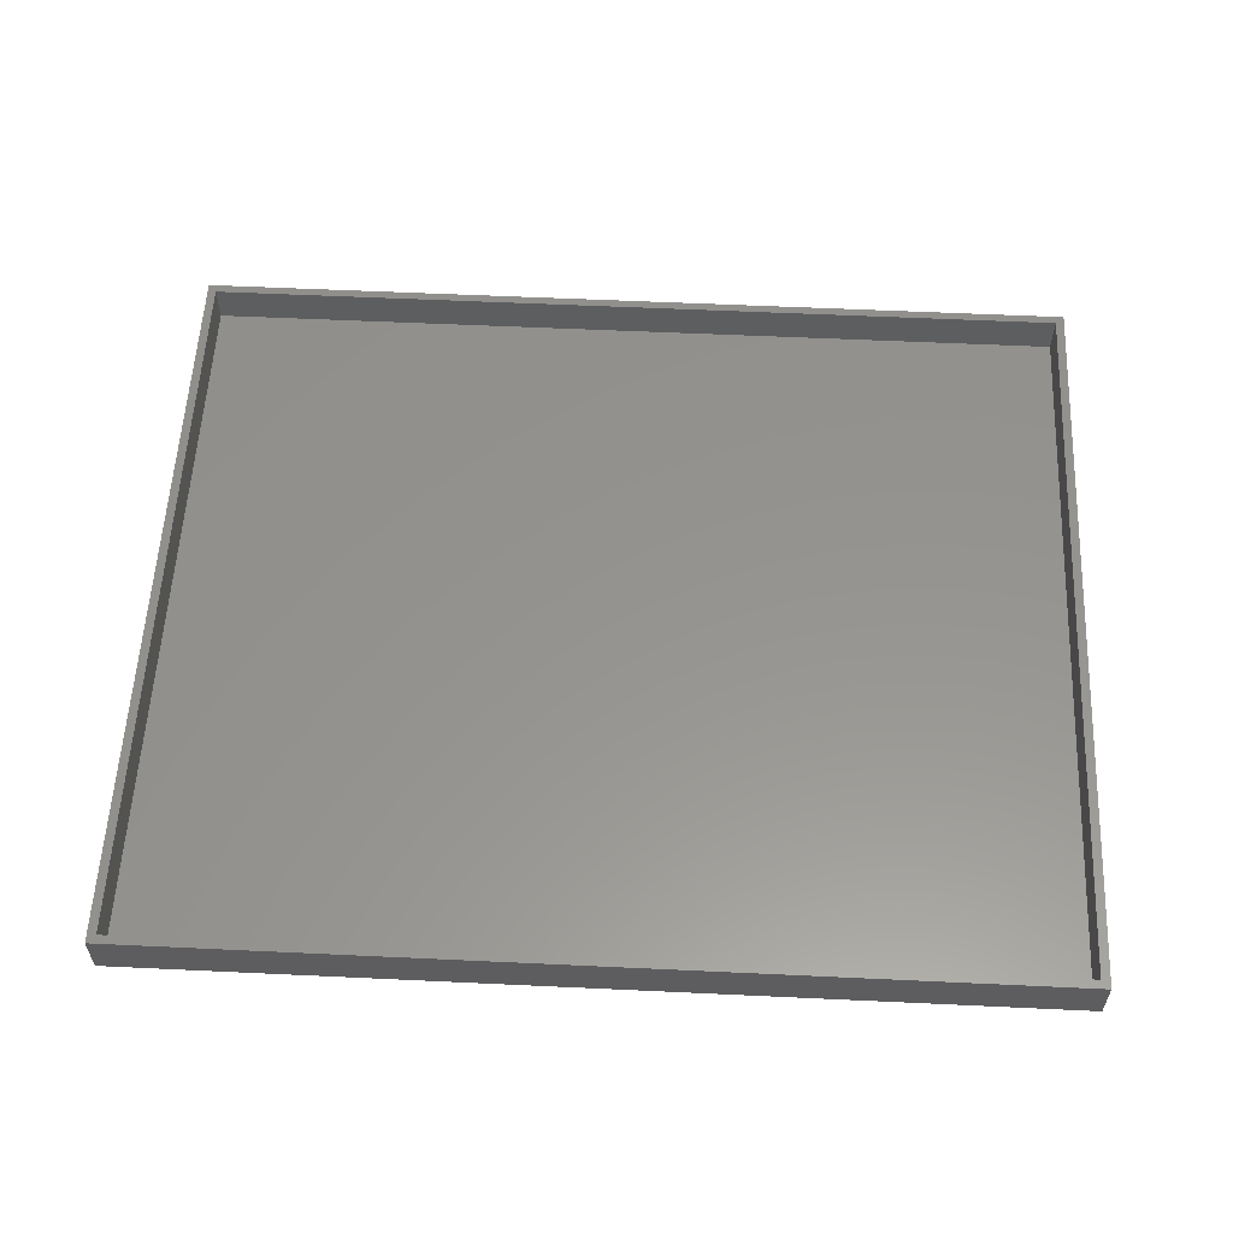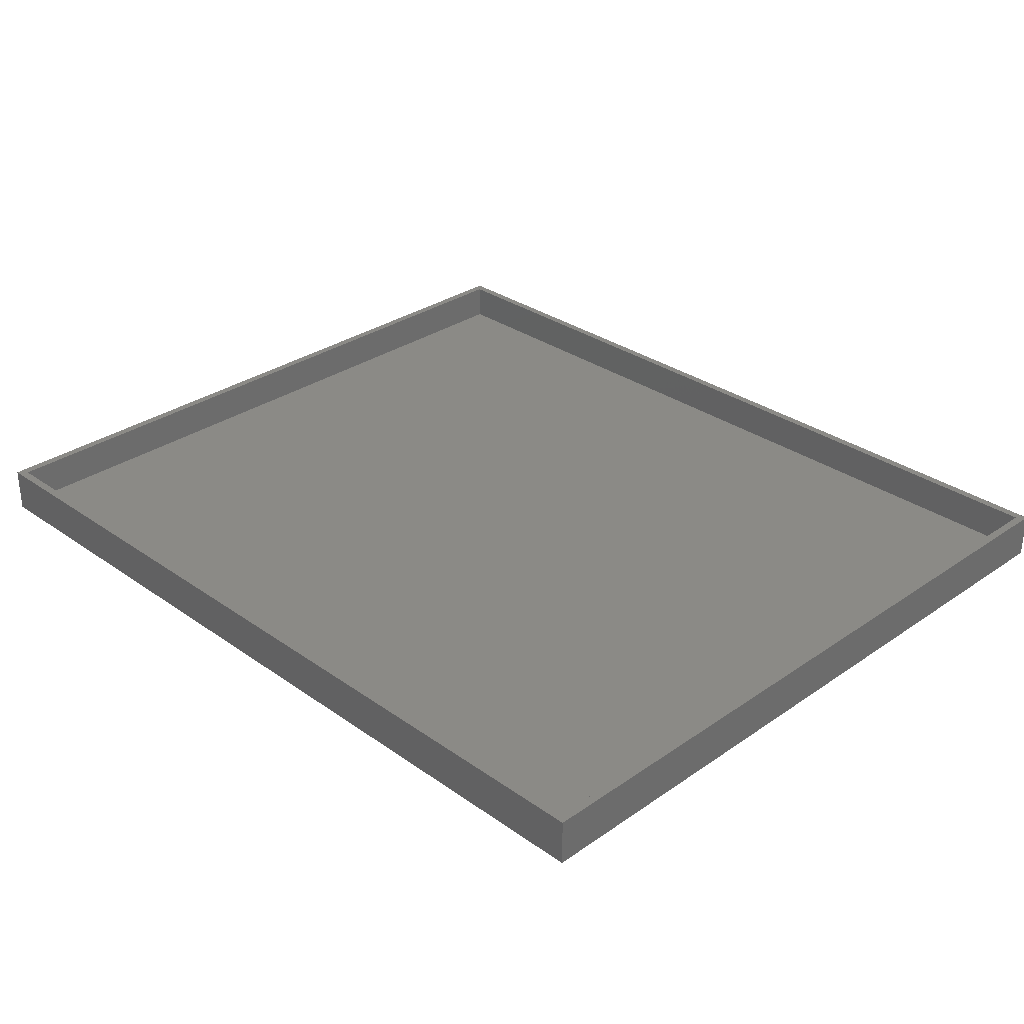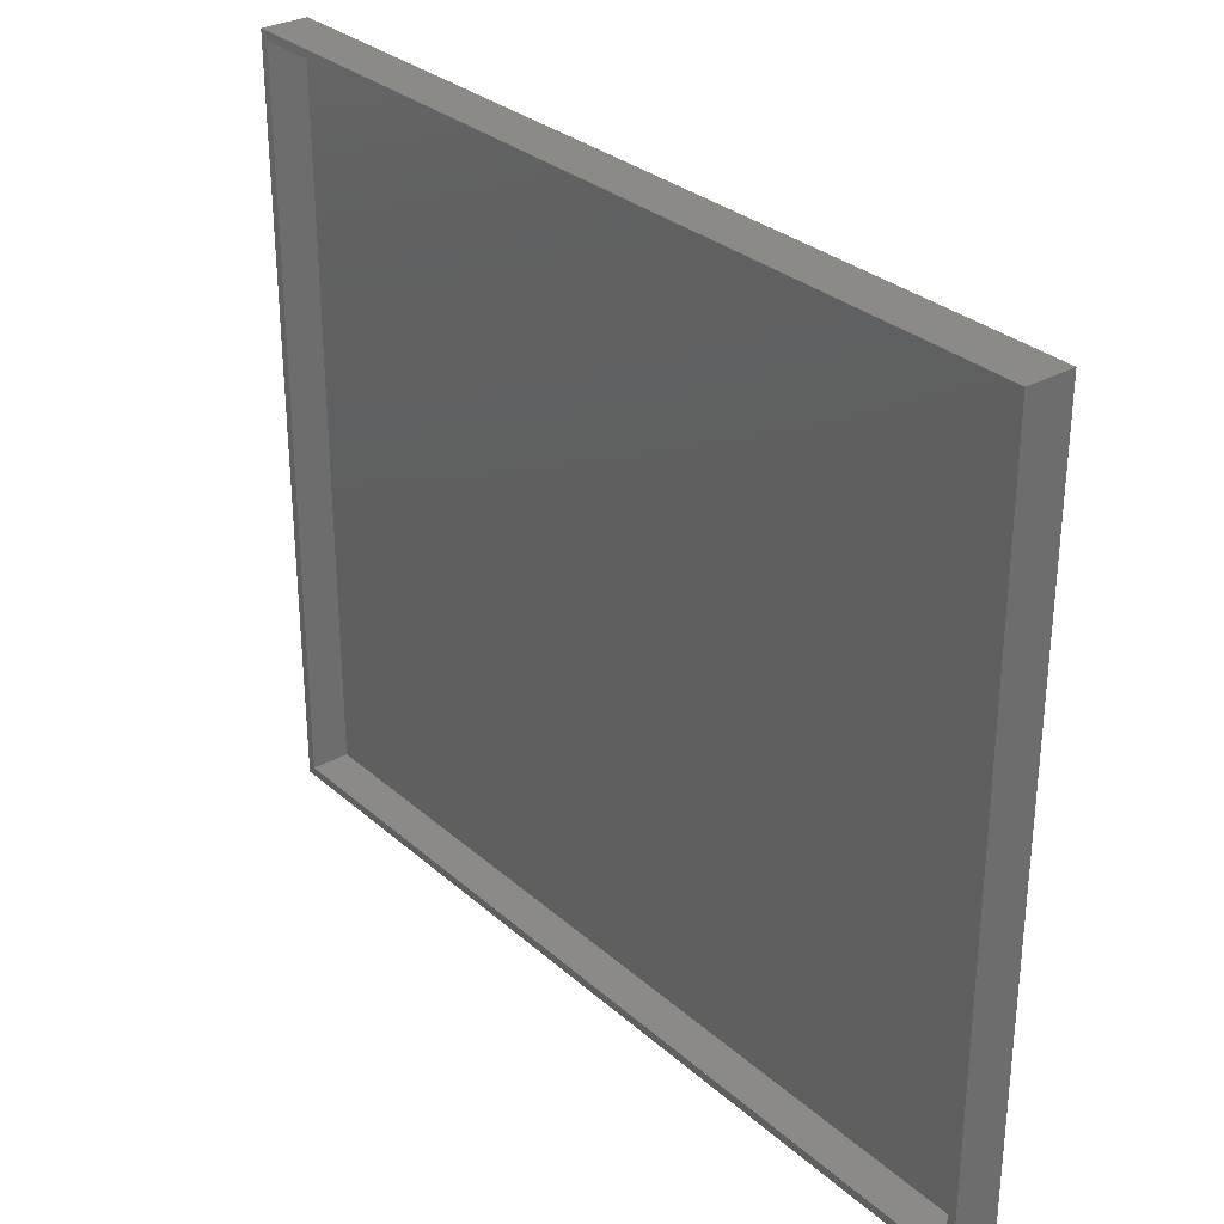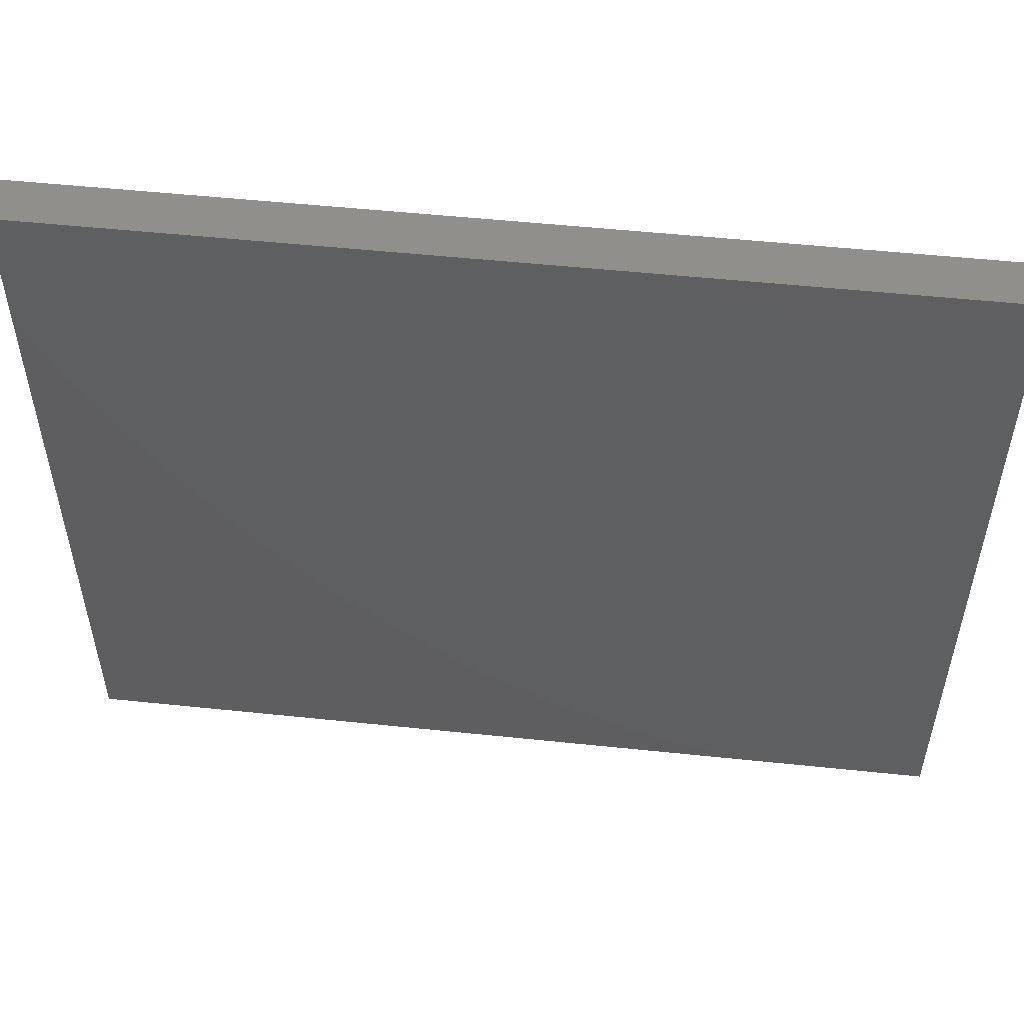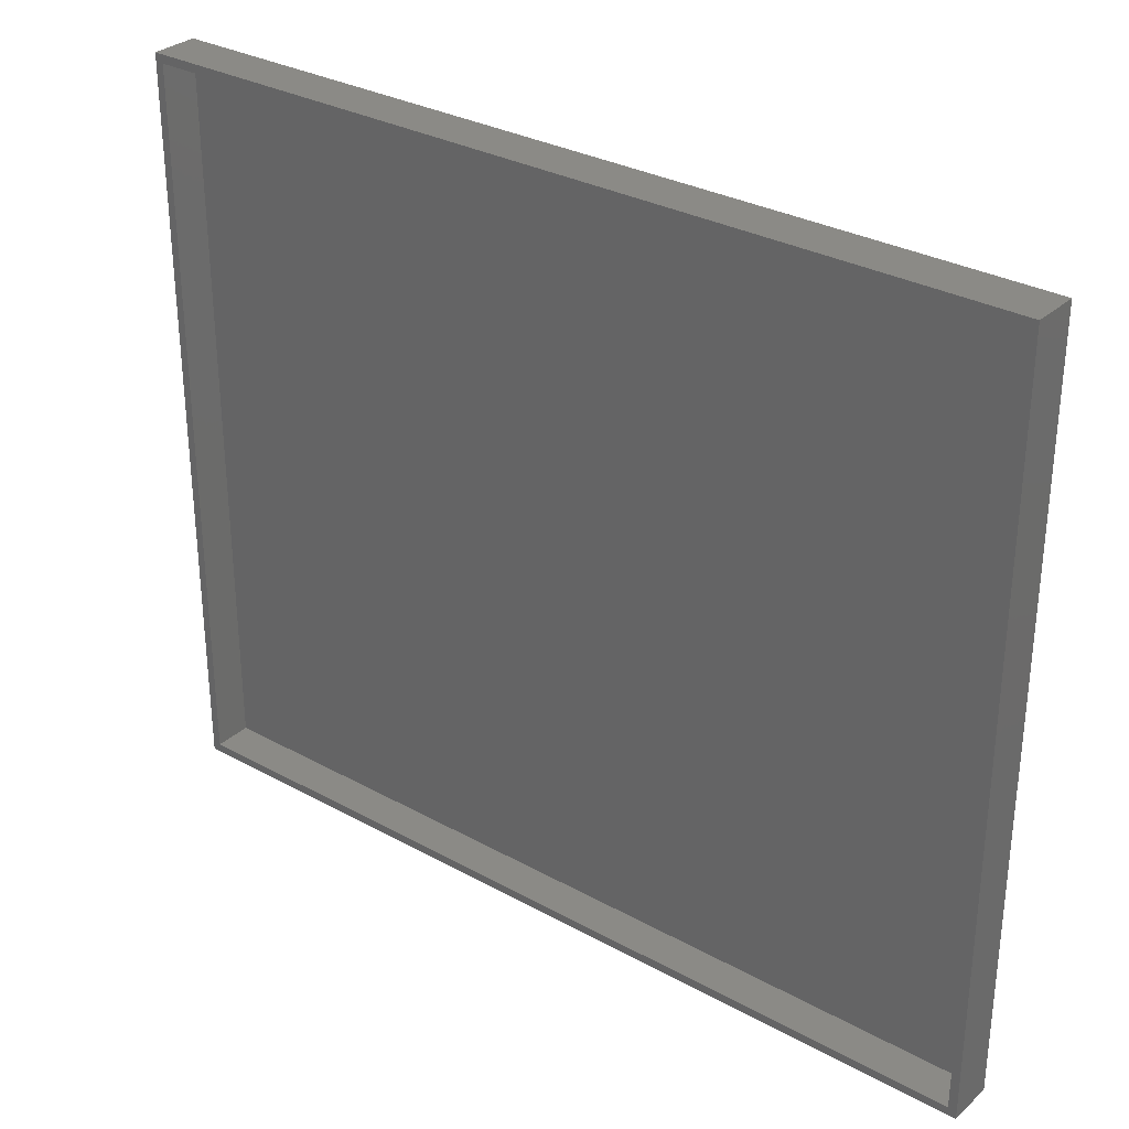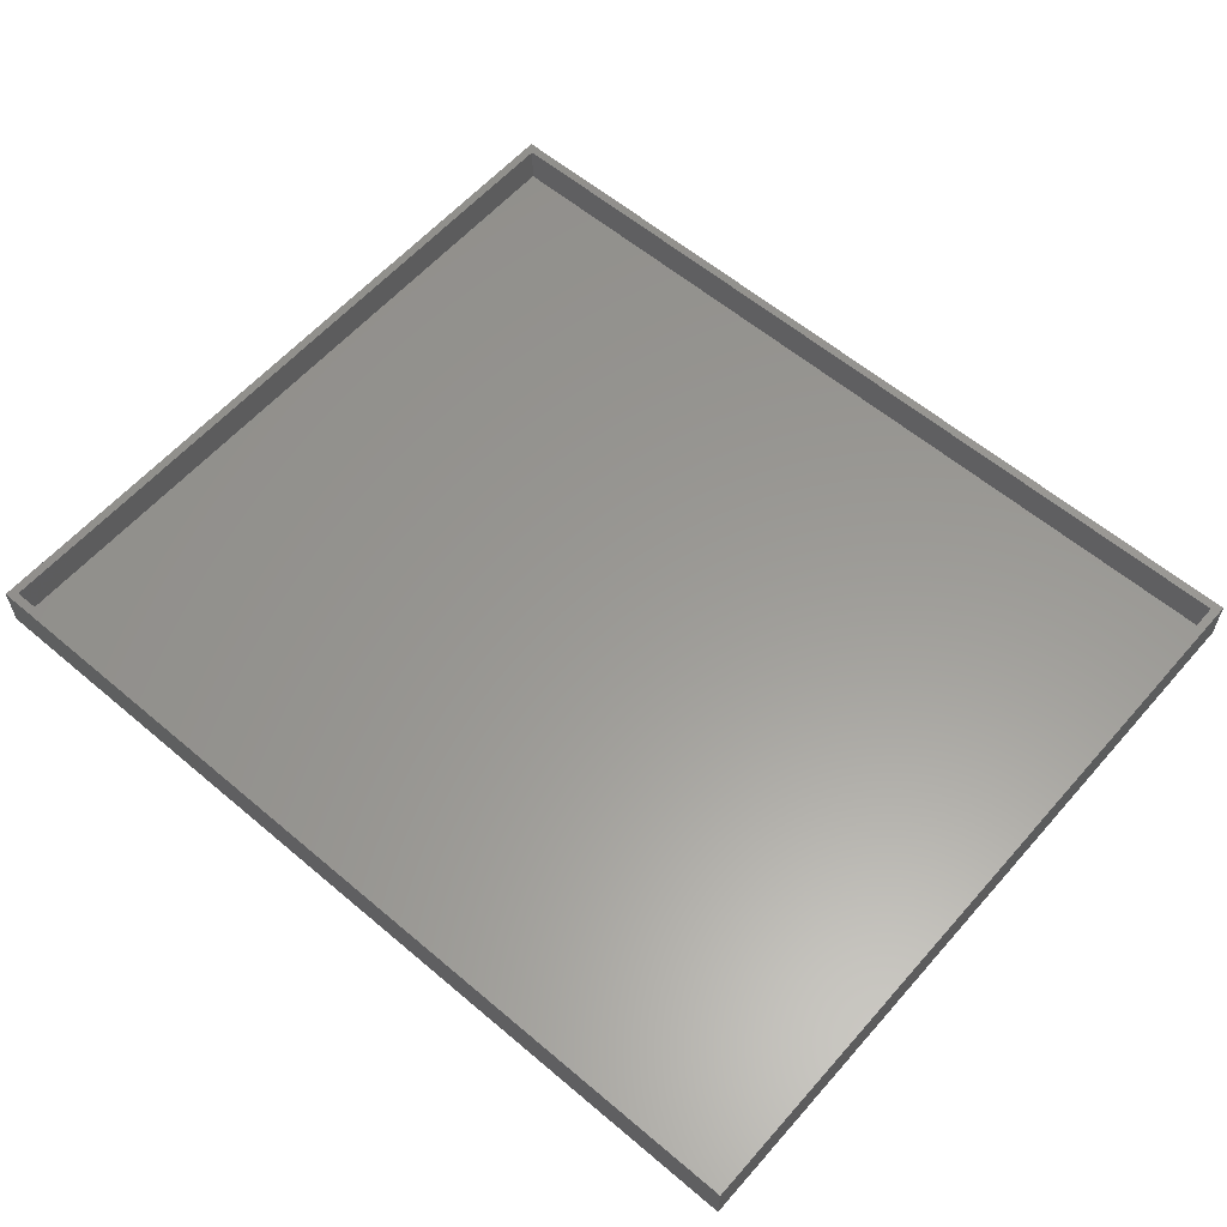
<metadata>
{"format":"stl","ext":"stl","renderer":"f3d","projection":"perspective","resolution":1024,"background":"white","views":[{"elev":57.0,"azim":2.8,"up":"+Z"},{"elev":30.9,"azim":-134.7,"up":"+Z"},{"elev":30.4,"azim":51.3,"up":"+Y"},{"elev":52.9,"azim":-173.6,"up":"+Y"},{"elev":30.9,"azim":38.3,"up":"+Y"},{"elev":59.5,"azim":-139.0,"up":"+Z"}]}
</metadata>
<code>
# stl→obj: 16 verts, 28 faces
v 0.4141 4.748e-17 -0.0588
v 0.4062 -0.007812 -0.0588
v 0.4141 -0.6875 -0.0588
v -0.3984 2.374e-18 -0.0588
v -0.3906 -0.007812 -0.0588
v -0.3984 -0.6875 -0.0588
v 0.4062 -0.6797 -0.0588
v -0.3906 -0.6797 -0.0588
v 0.4062 -0.007812 -0.09375
v 0.4062 -0.6797 -0.09375
v -0.3906 -0.007812 -0.09375
v -0.3906 -0.6797 -0.09375
v -0.3984 -0.6875 -0.1016
v 0.4141 -0.6875 -0.1016
v -0.3984 0 -0.1016
v 0.4141 4.51e-17 -0.1016
f 1 2 3
f 1 4 2
f 4 5 2
f 4 6 5
f 2 7 3
f 6 3 7
f 6 7 8
f 6 8 5
f 9 10 2
f 2 10 7
f 5 8 11
f 11 8 12
f 5 11 2
f 2 11 9
f 8 7 12
f 12 7 10
f 12 10 11
f 11 10 9
f 13 14 6
f 6 14 3
f 15 4 16
f 16 4 1
f 4 15 6
f 6 15 13
f 16 1 14
f 14 1 3
f 13 15 14
f 14 15 16

</code>
